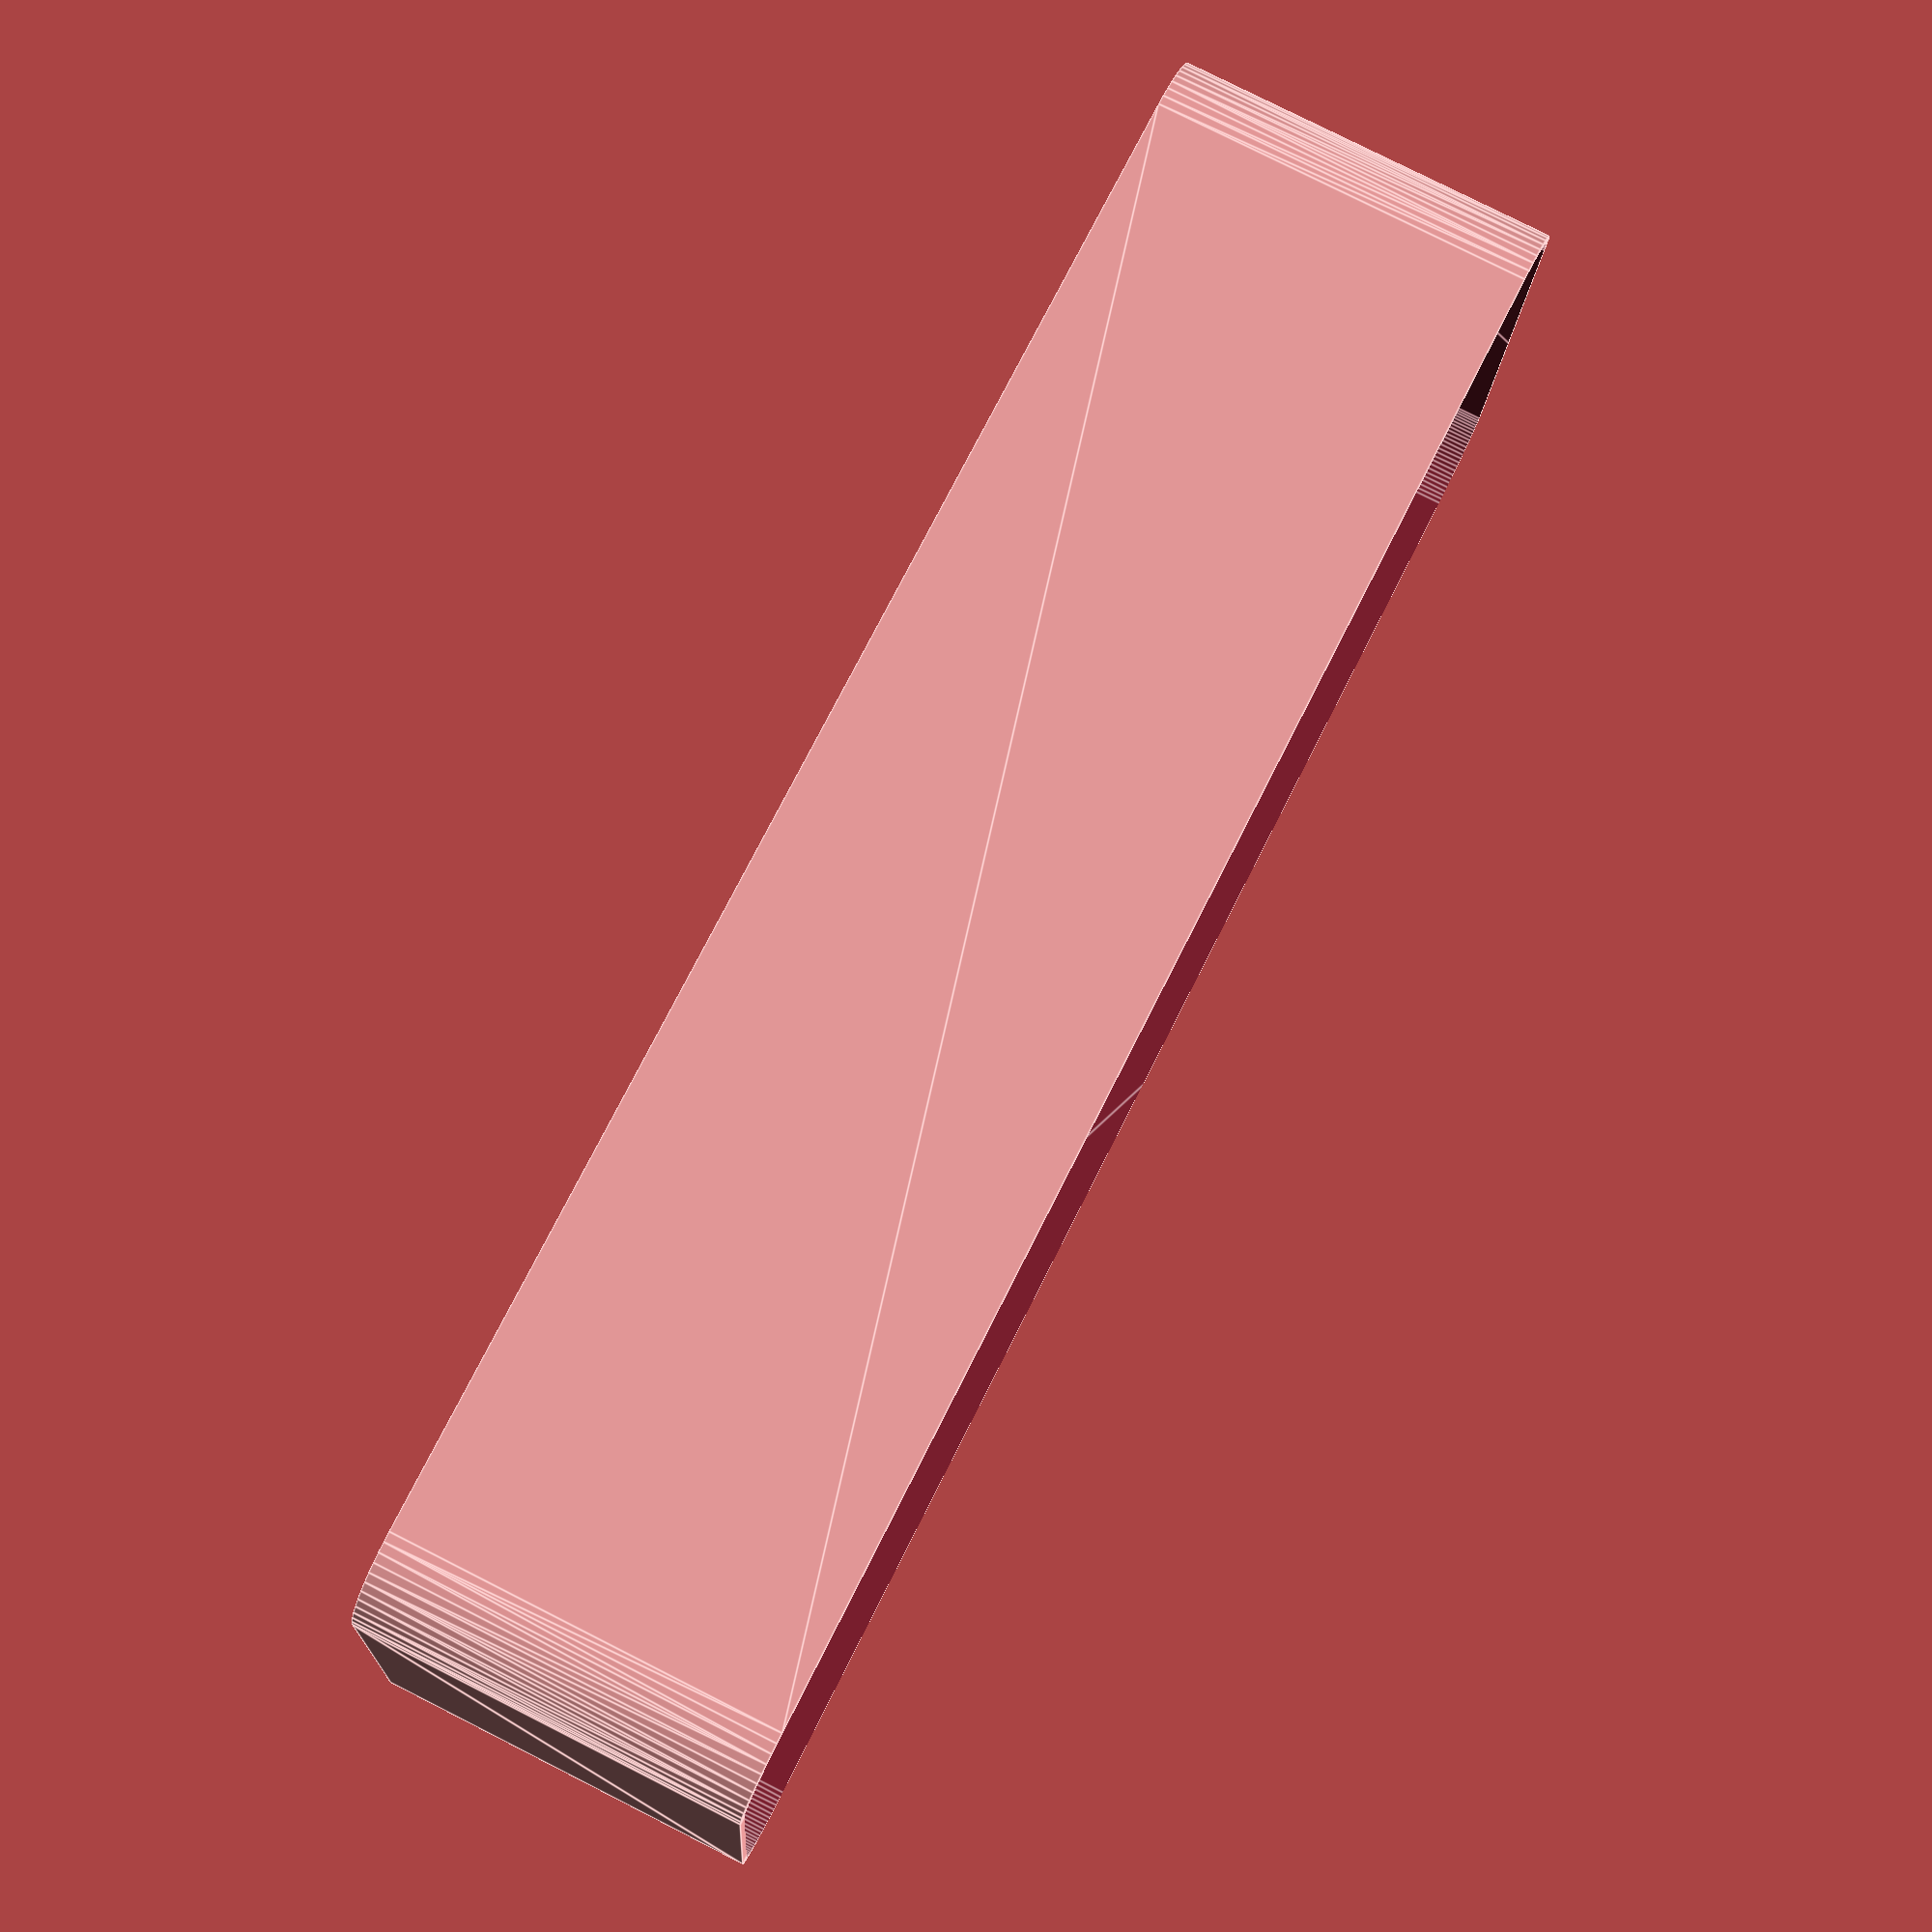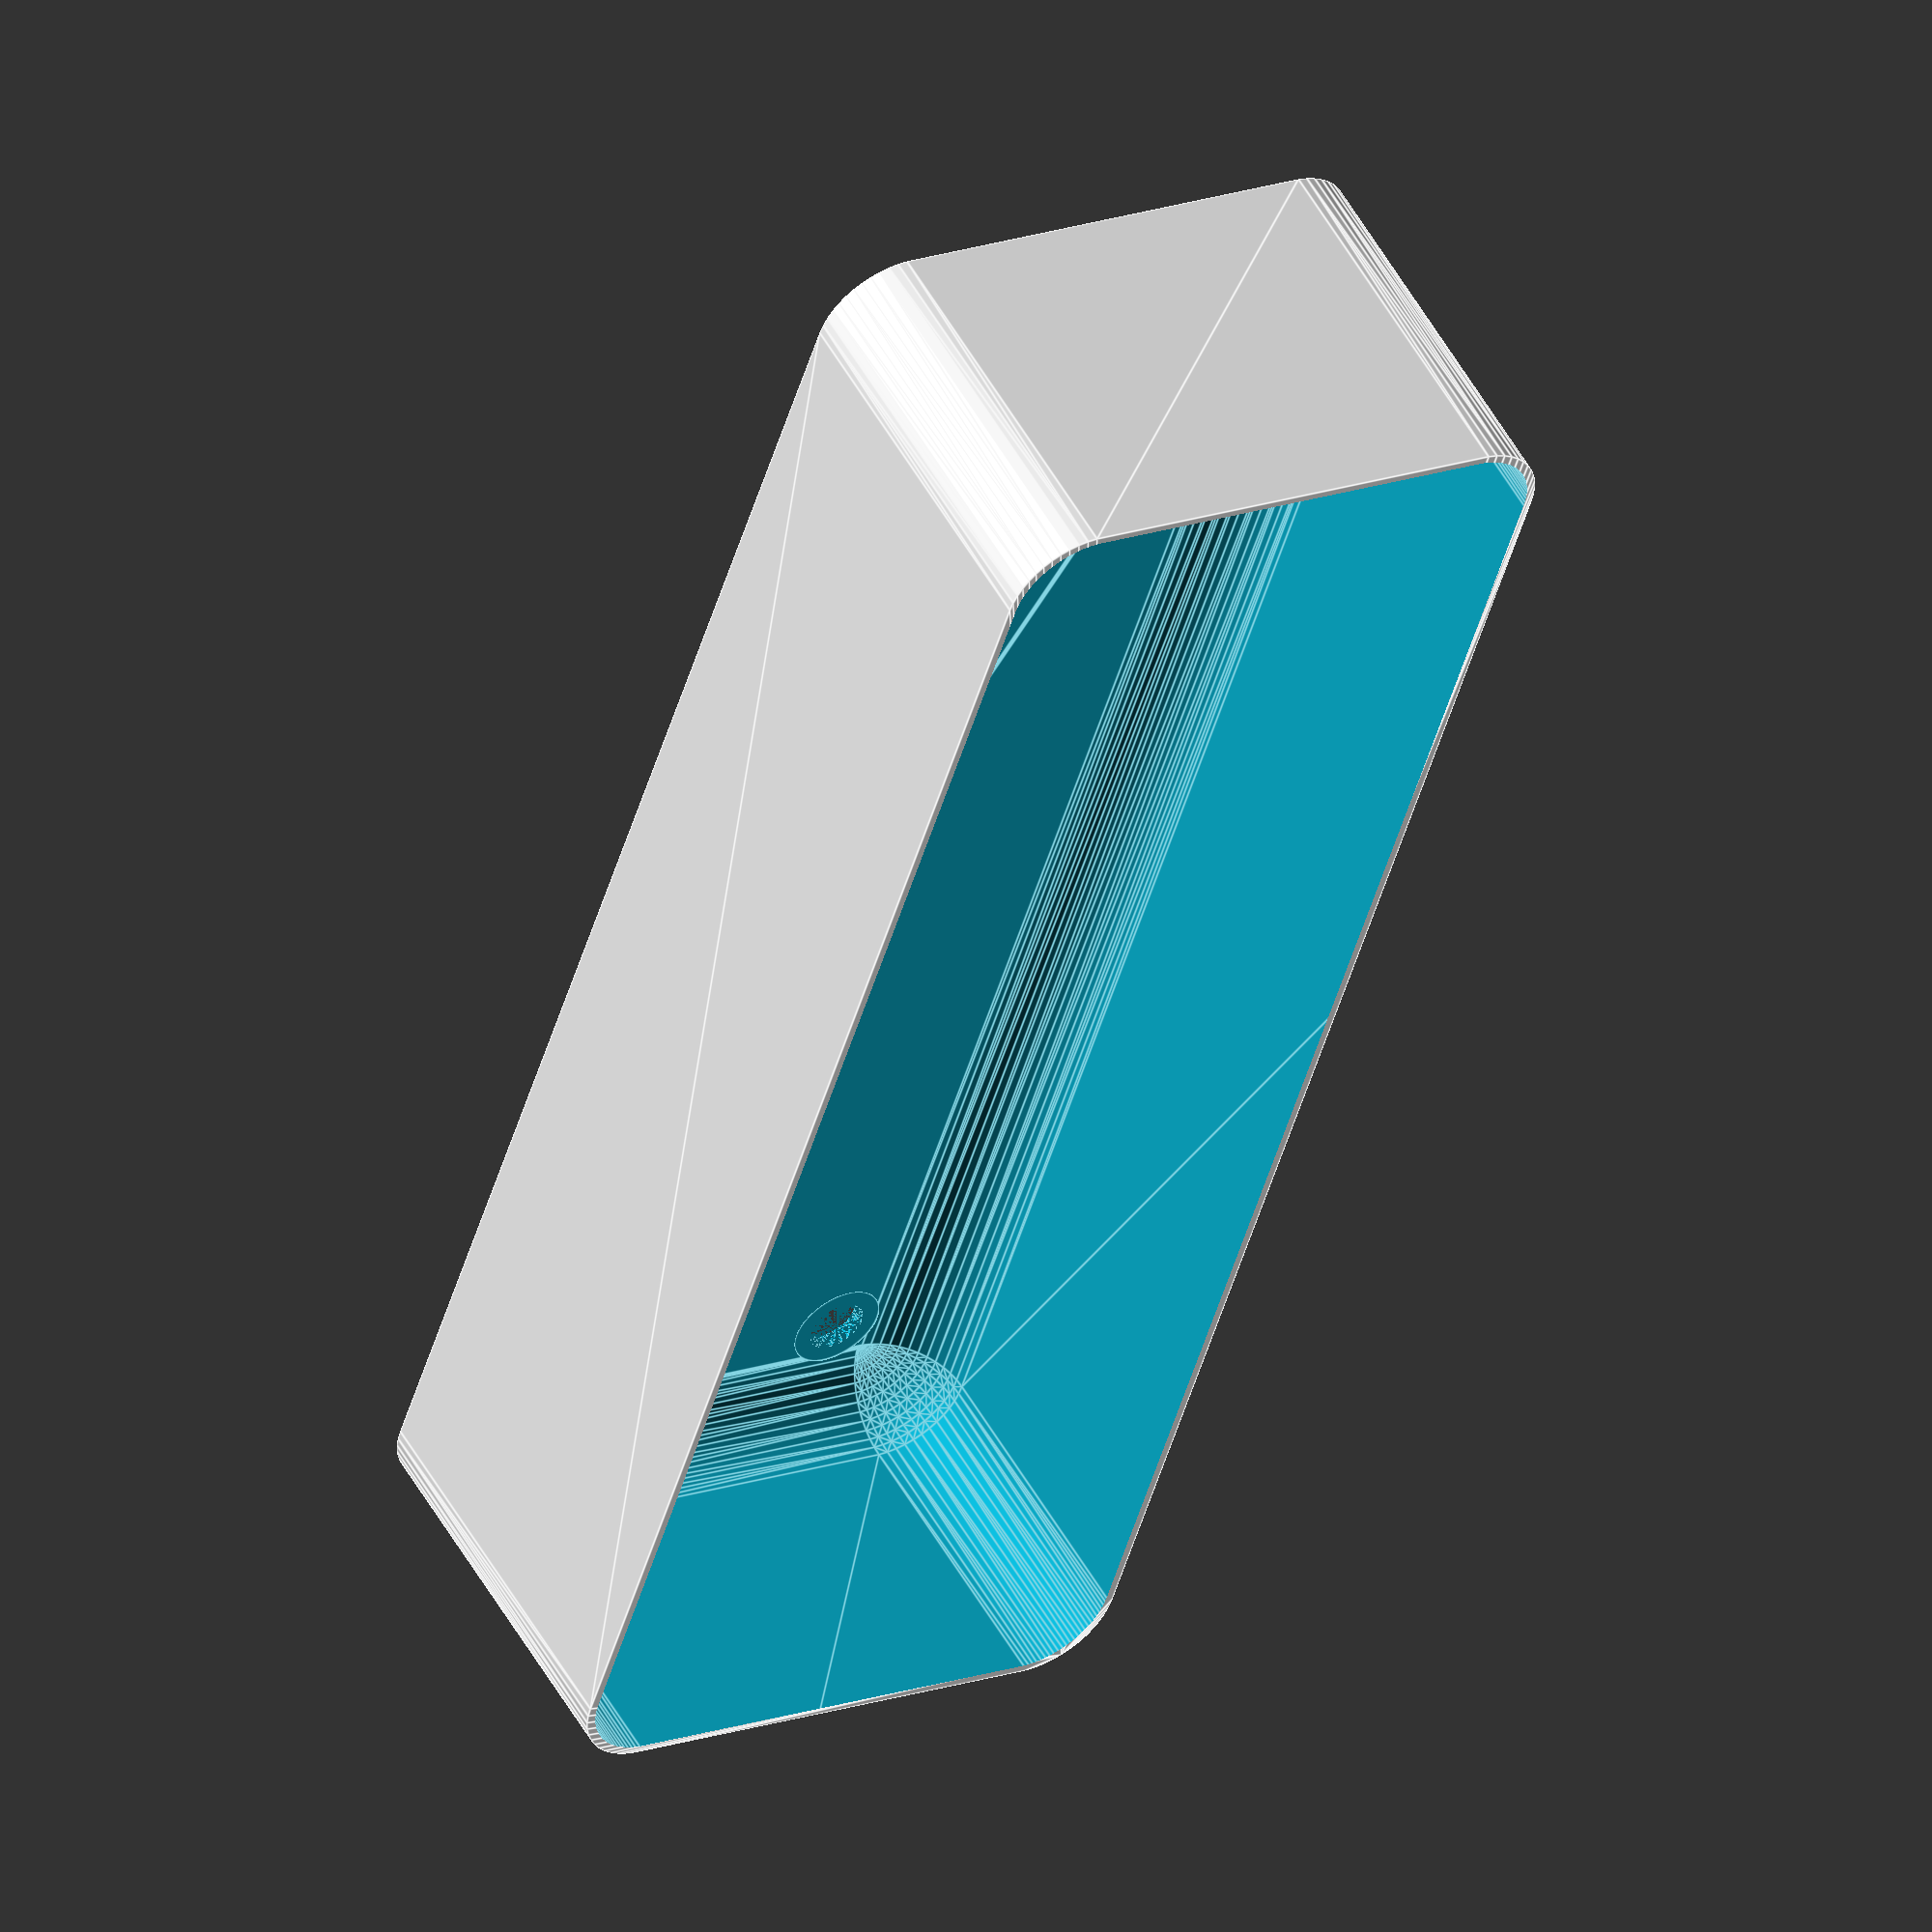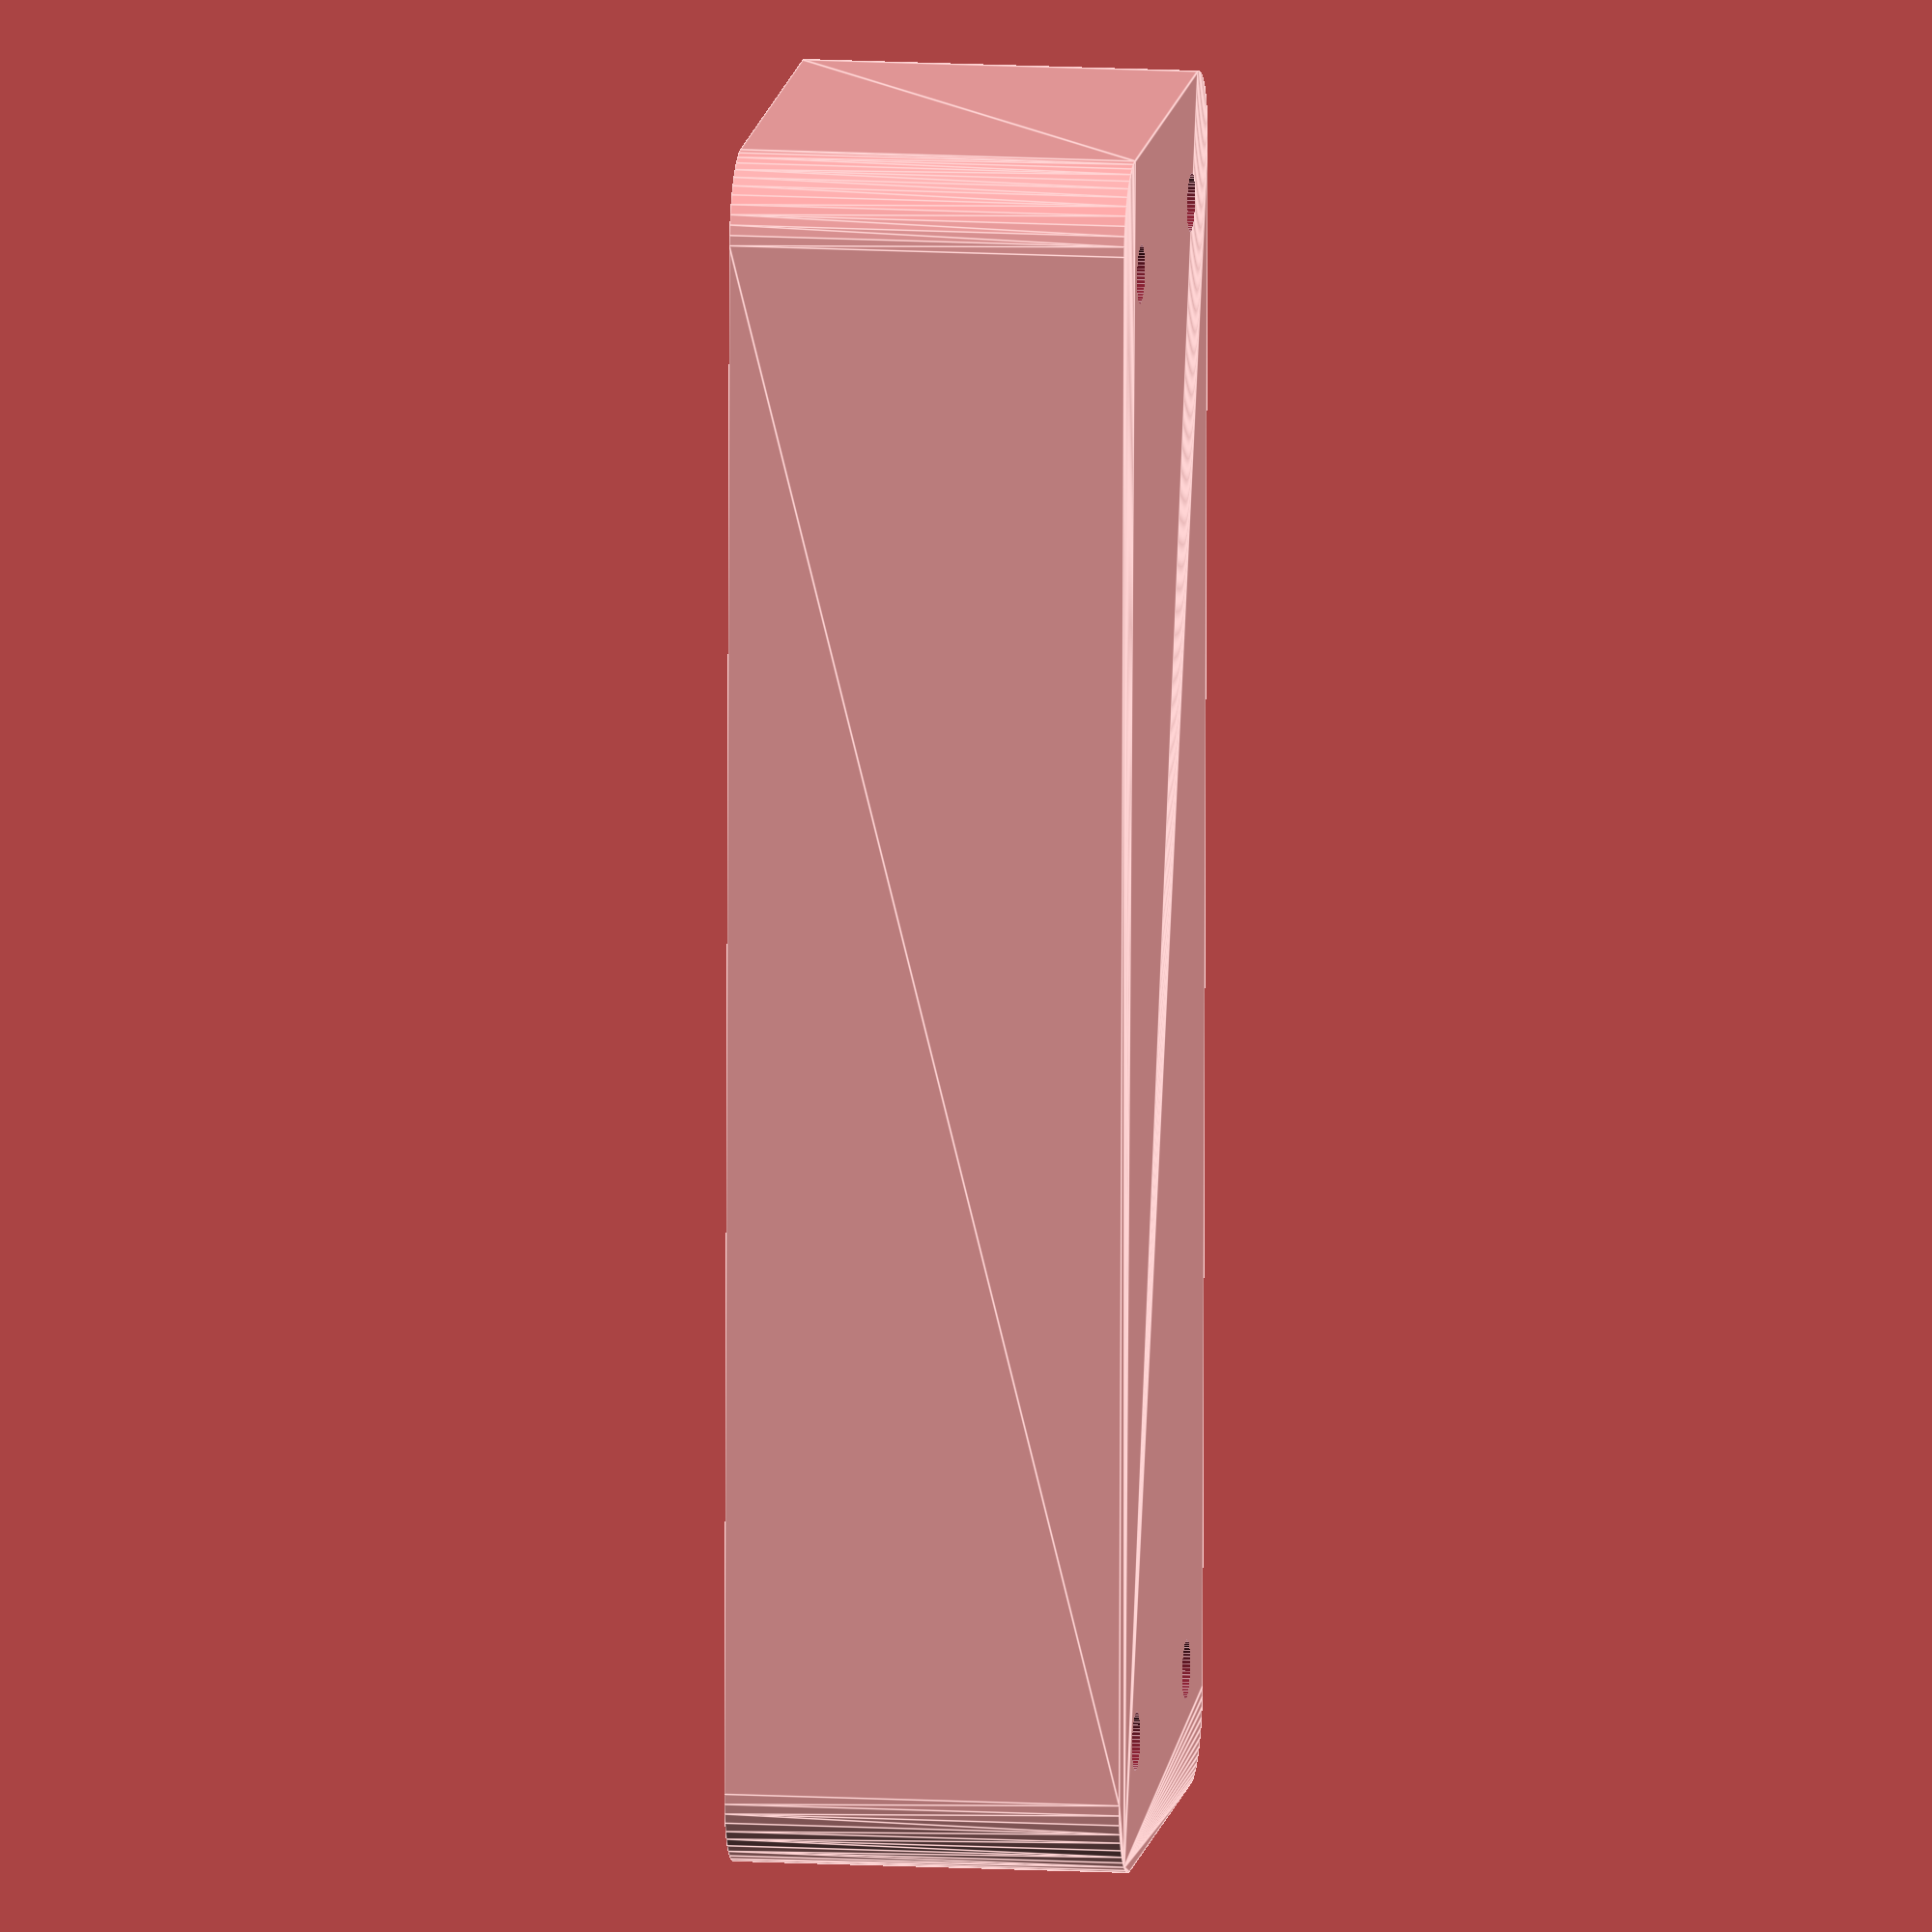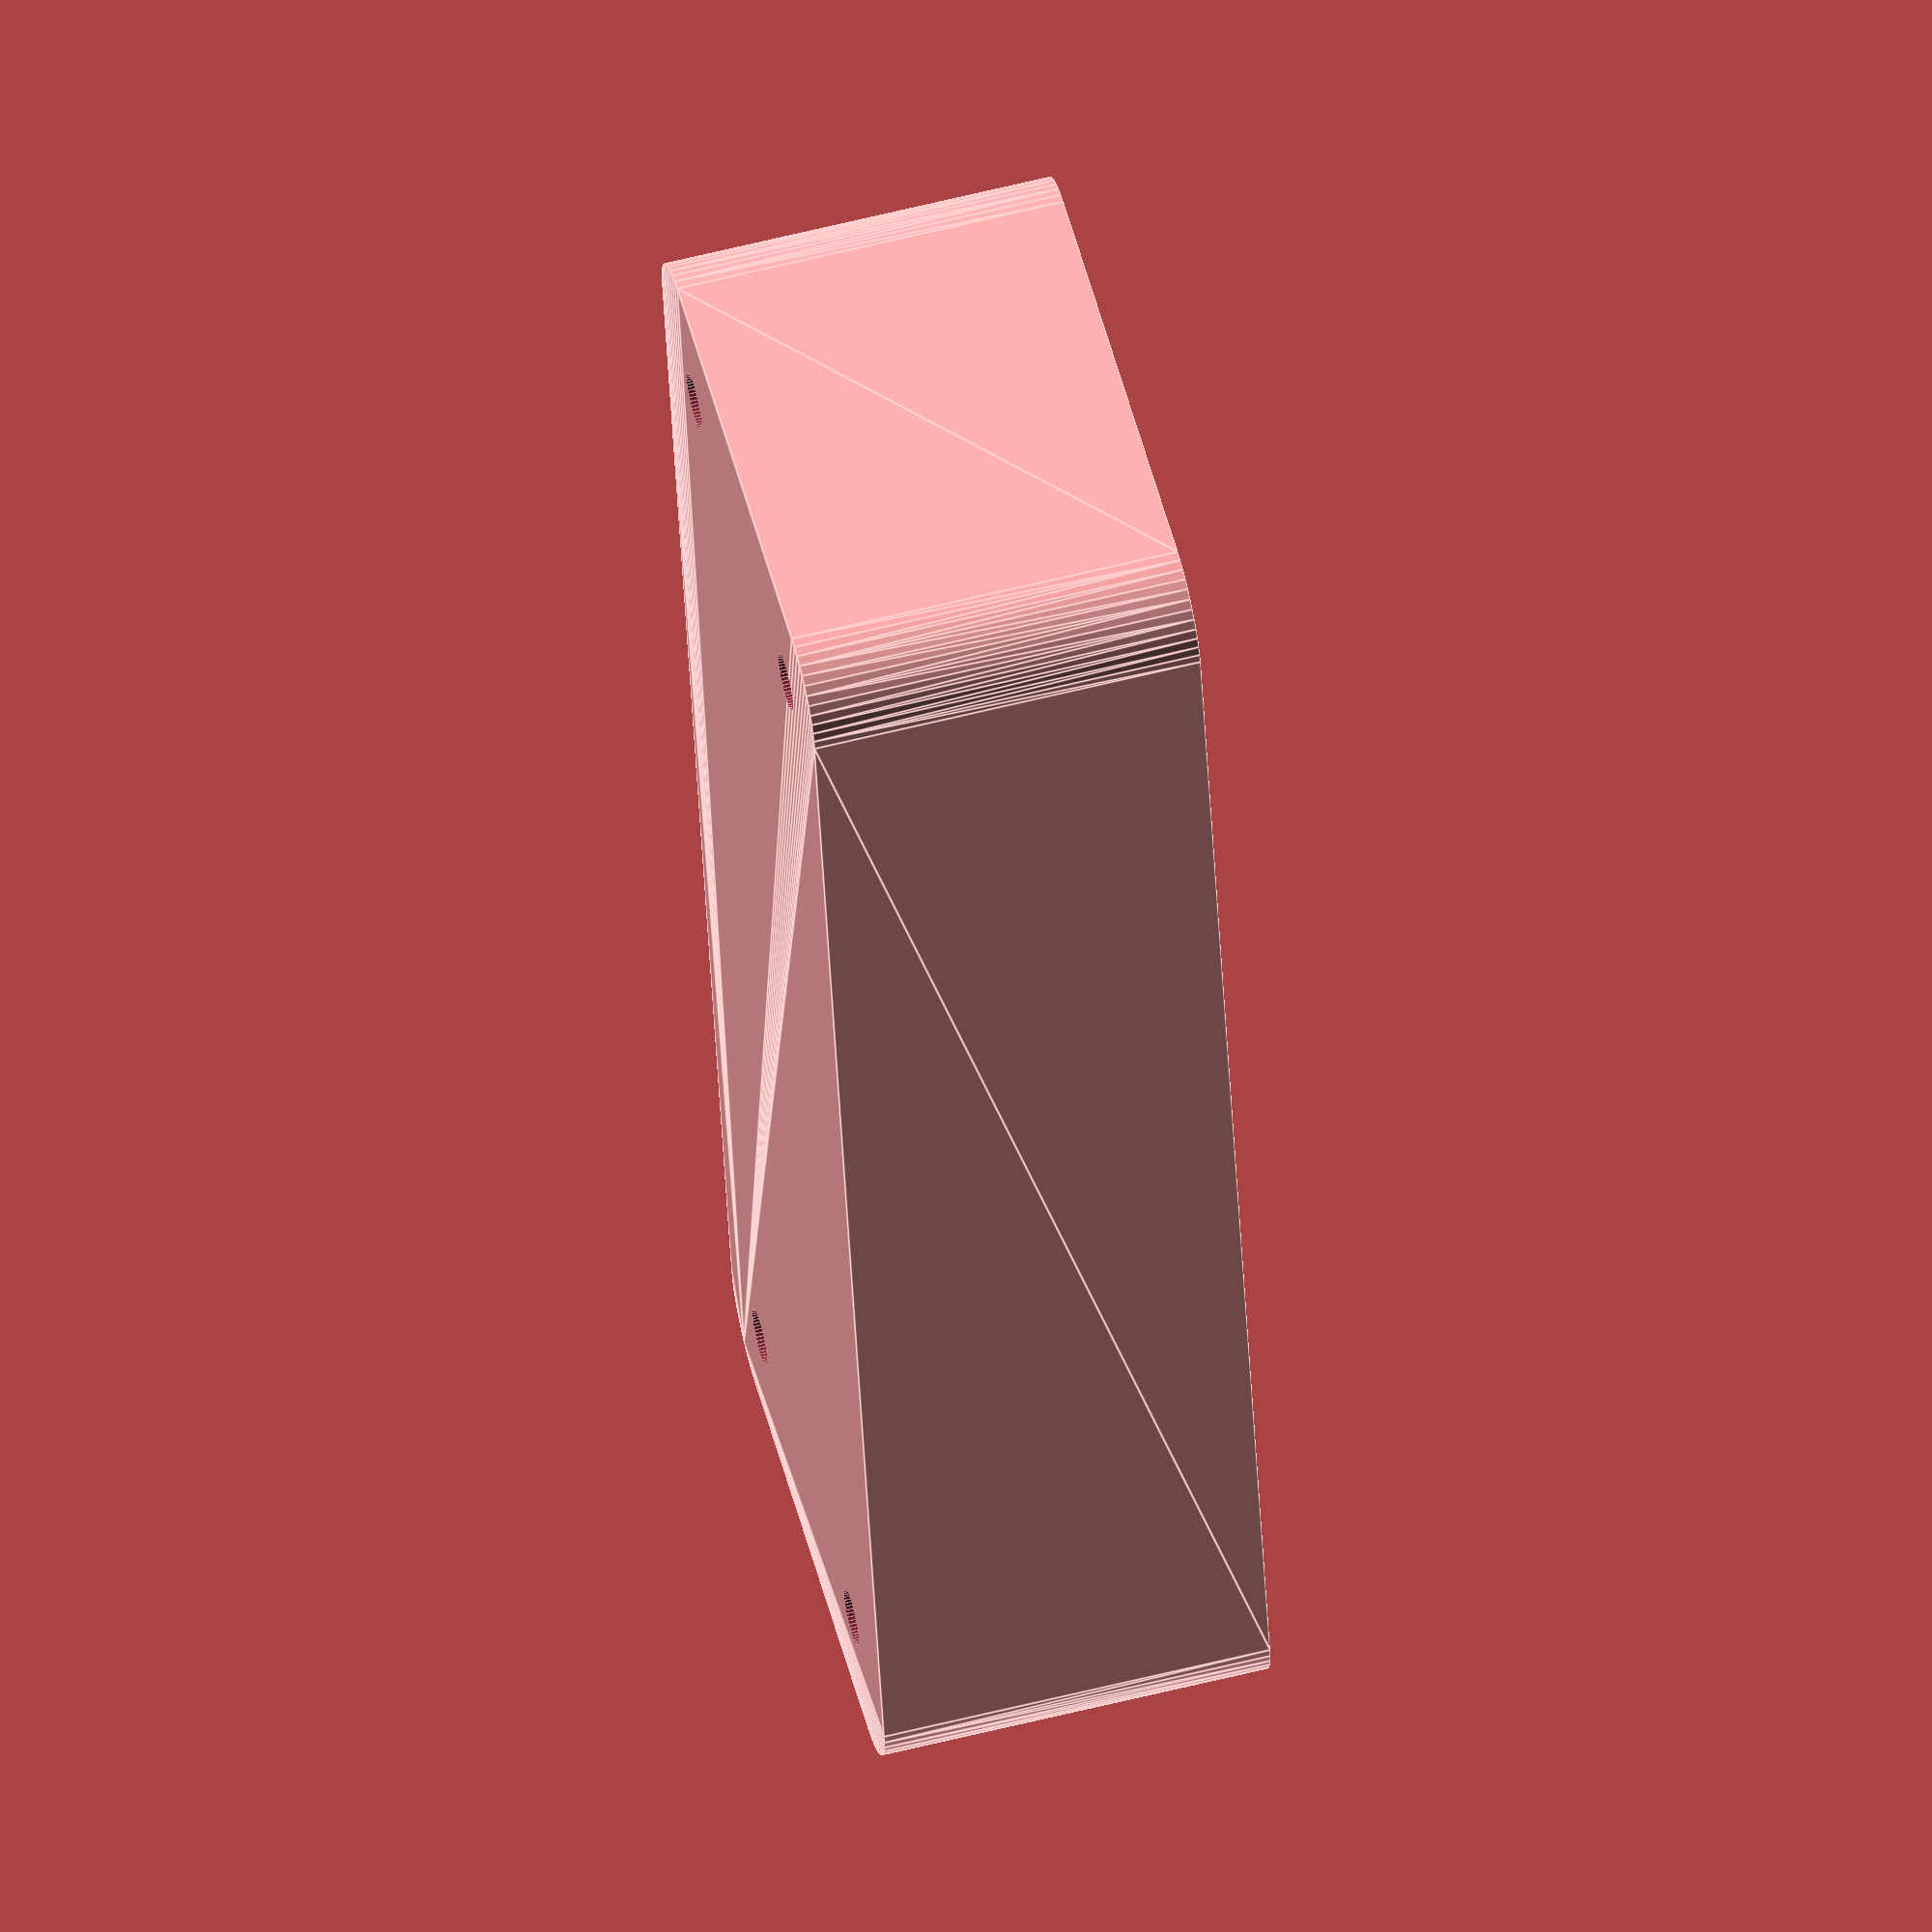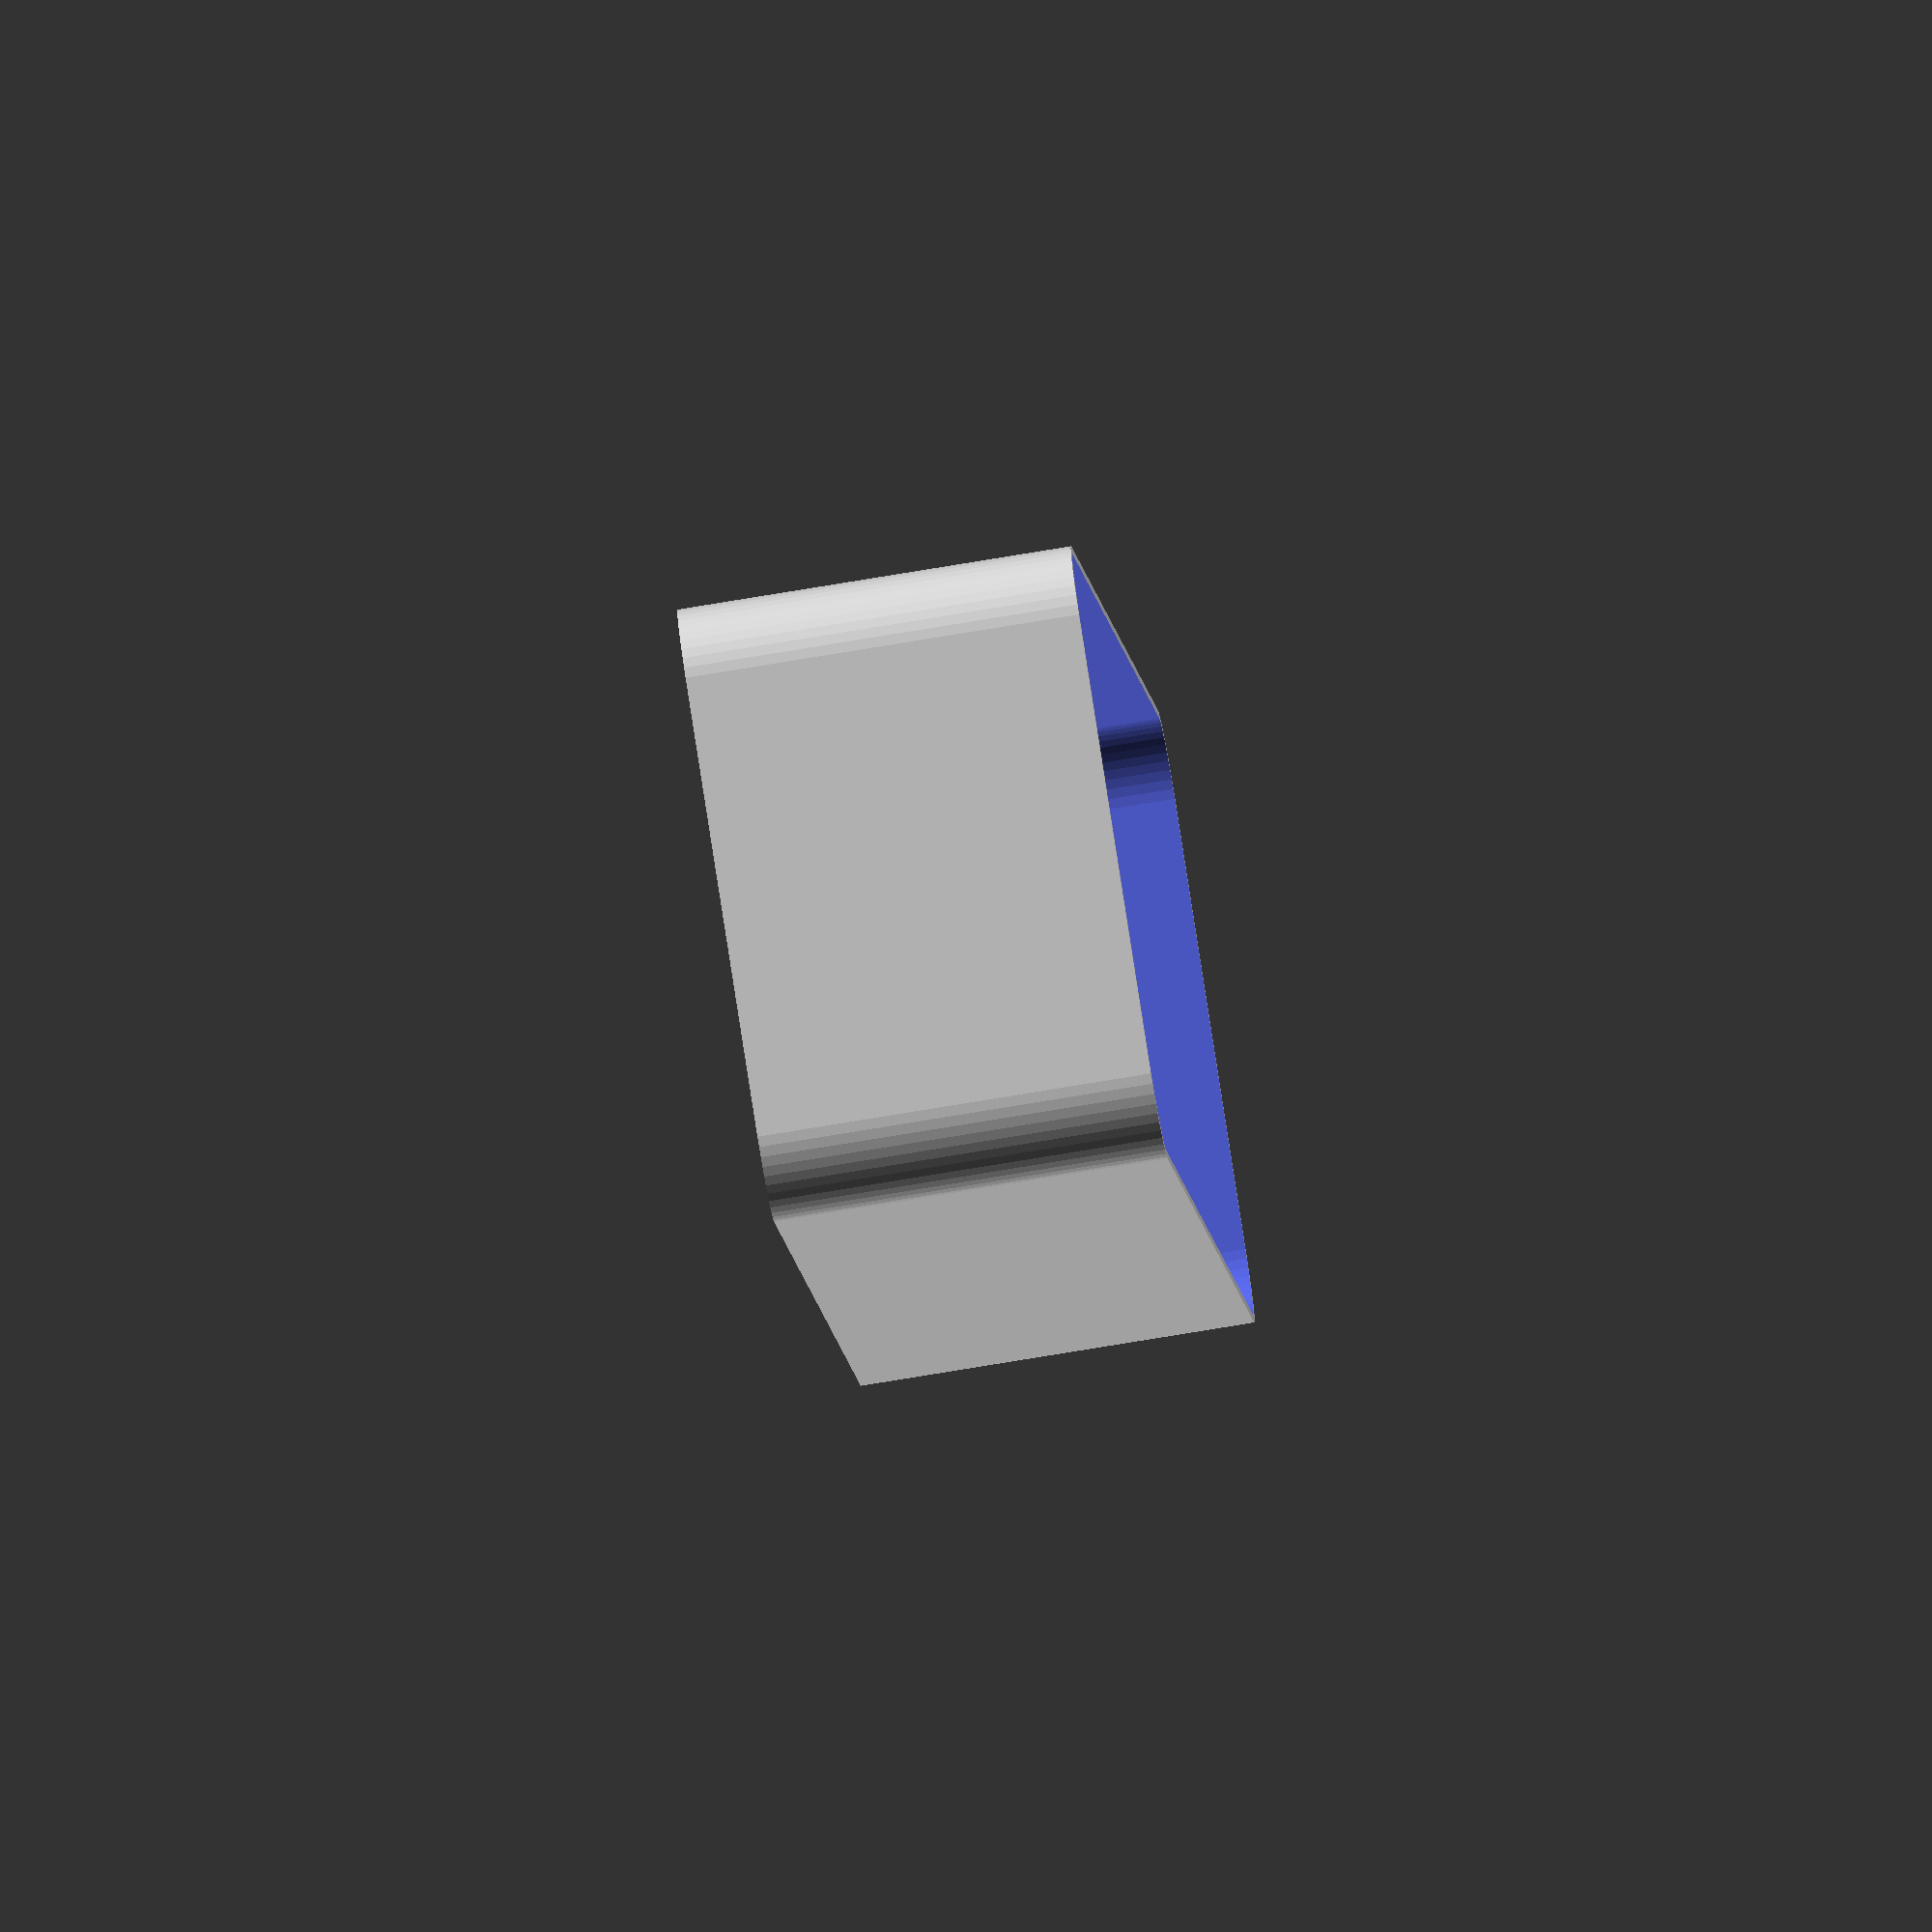
<openscad>
$fn = 50;


difference() {
	union() {
		hull() {
			translate(v = [-13.7500000000, 47.5000000000, 0]) {
				cylinder(h = 24, r = 5);
			}
			translate(v = [13.7500000000, 47.5000000000, 0]) {
				cylinder(h = 24, r = 5);
			}
			translate(v = [-13.7500000000, -47.5000000000, 0]) {
				cylinder(h = 24, r = 5);
			}
			translate(v = [13.7500000000, -47.5000000000, 0]) {
				cylinder(h = 24, r = 5);
			}
		}
	}
	union() {
		translate(v = [-11.2500000000, -45.0000000000, 1]) {
			rotate(a = [0, 0, 0]) {
				difference() {
					union() {
						translate(v = [0, 0, -10.0000000000]) {
							cylinder(h = 10, r = 1.5000000000);
						}
						translate(v = [0, 0, -10.0000000000]) {
							cylinder(h = 10, r = 1.8000000000);
						}
						cylinder(h = 3, r = 2.9000000000);
						translate(v = [0, 0, -10.0000000000]) {
							cylinder(h = 10, r = 1.5000000000);
						}
					}
					union();
				}
			}
		}
		translate(v = [11.2500000000, -45.0000000000, 1]) {
			rotate(a = [0, 0, 0]) {
				difference() {
					union() {
						translate(v = [0, 0, -10.0000000000]) {
							cylinder(h = 10, r = 1.5000000000);
						}
						translate(v = [0, 0, -10.0000000000]) {
							cylinder(h = 10, r = 1.8000000000);
						}
						cylinder(h = 3, r = 2.9000000000);
						translate(v = [0, 0, -10.0000000000]) {
							cylinder(h = 10, r = 1.5000000000);
						}
					}
					union();
				}
			}
		}
		translate(v = [-11.2500000000, 45.0000000000, 1]) {
			rotate(a = [0, 0, 0]) {
				difference() {
					union() {
						translate(v = [0, 0, -10.0000000000]) {
							cylinder(h = 10, r = 1.5000000000);
						}
						translate(v = [0, 0, -10.0000000000]) {
							cylinder(h = 10, r = 1.8000000000);
						}
						cylinder(h = 3, r = 2.9000000000);
						translate(v = [0, 0, -10.0000000000]) {
							cylinder(h = 10, r = 1.5000000000);
						}
					}
					union();
				}
			}
		}
		translate(v = [11.2500000000, 45.0000000000, 1]) {
			rotate(a = [0, 0, 0]) {
				difference() {
					union() {
						translate(v = [0, 0, -10.0000000000]) {
							cylinder(h = 10, r = 1.5000000000);
						}
						translate(v = [0, 0, -10.0000000000]) {
							cylinder(h = 10, r = 1.8000000000);
						}
						cylinder(h = 3, r = 2.9000000000);
						translate(v = [0, 0, -10.0000000000]) {
							cylinder(h = 10, r = 1.5000000000);
						}
					}
					union();
				}
			}
		}
		translate(v = [0, 0, 1]) {
			hull() {
				union() {
					translate(v = [-13.5000000000, 47.2500000000, 4.7500000000]) {
						cylinder(h = 34.5000000000, r = 4.7500000000);
					}
					translate(v = [-13.5000000000, 47.2500000000, 4.7500000000]) {
						sphere(r = 4.7500000000);
					}
					translate(v = [-13.5000000000, 47.2500000000, 39.2500000000]) {
						sphere(r = 4.7500000000);
					}
				}
				union() {
					translate(v = [13.5000000000, 47.2500000000, 4.7500000000]) {
						cylinder(h = 34.5000000000, r = 4.7500000000);
					}
					translate(v = [13.5000000000, 47.2500000000, 4.7500000000]) {
						sphere(r = 4.7500000000);
					}
					translate(v = [13.5000000000, 47.2500000000, 39.2500000000]) {
						sphere(r = 4.7500000000);
					}
				}
				union() {
					translate(v = [-13.5000000000, -47.2500000000, 4.7500000000]) {
						cylinder(h = 34.5000000000, r = 4.7500000000);
					}
					translate(v = [-13.5000000000, -47.2500000000, 4.7500000000]) {
						sphere(r = 4.7500000000);
					}
					translate(v = [-13.5000000000, -47.2500000000, 39.2500000000]) {
						sphere(r = 4.7500000000);
					}
				}
				union() {
					translate(v = [13.5000000000, -47.2500000000, 4.7500000000]) {
						cylinder(h = 34.5000000000, r = 4.7500000000);
					}
					translate(v = [13.5000000000, -47.2500000000, 4.7500000000]) {
						sphere(r = 4.7500000000);
					}
					translate(v = [13.5000000000, -47.2500000000, 39.2500000000]) {
						sphere(r = 4.7500000000);
					}
				}
			}
		}
	}
}
</openscad>
<views>
elev=100.4 azim=275.0 roll=243.2 proj=p view=edges
elev=127.6 azim=17.6 roll=208.5 proj=o view=edges
elev=167.4 azim=358.6 roll=82.3 proj=o view=edges
elev=298.9 azim=190.2 roll=255.6 proj=o view=edges
elev=256.6 azim=199.6 roll=260.6 proj=o view=solid
</views>
